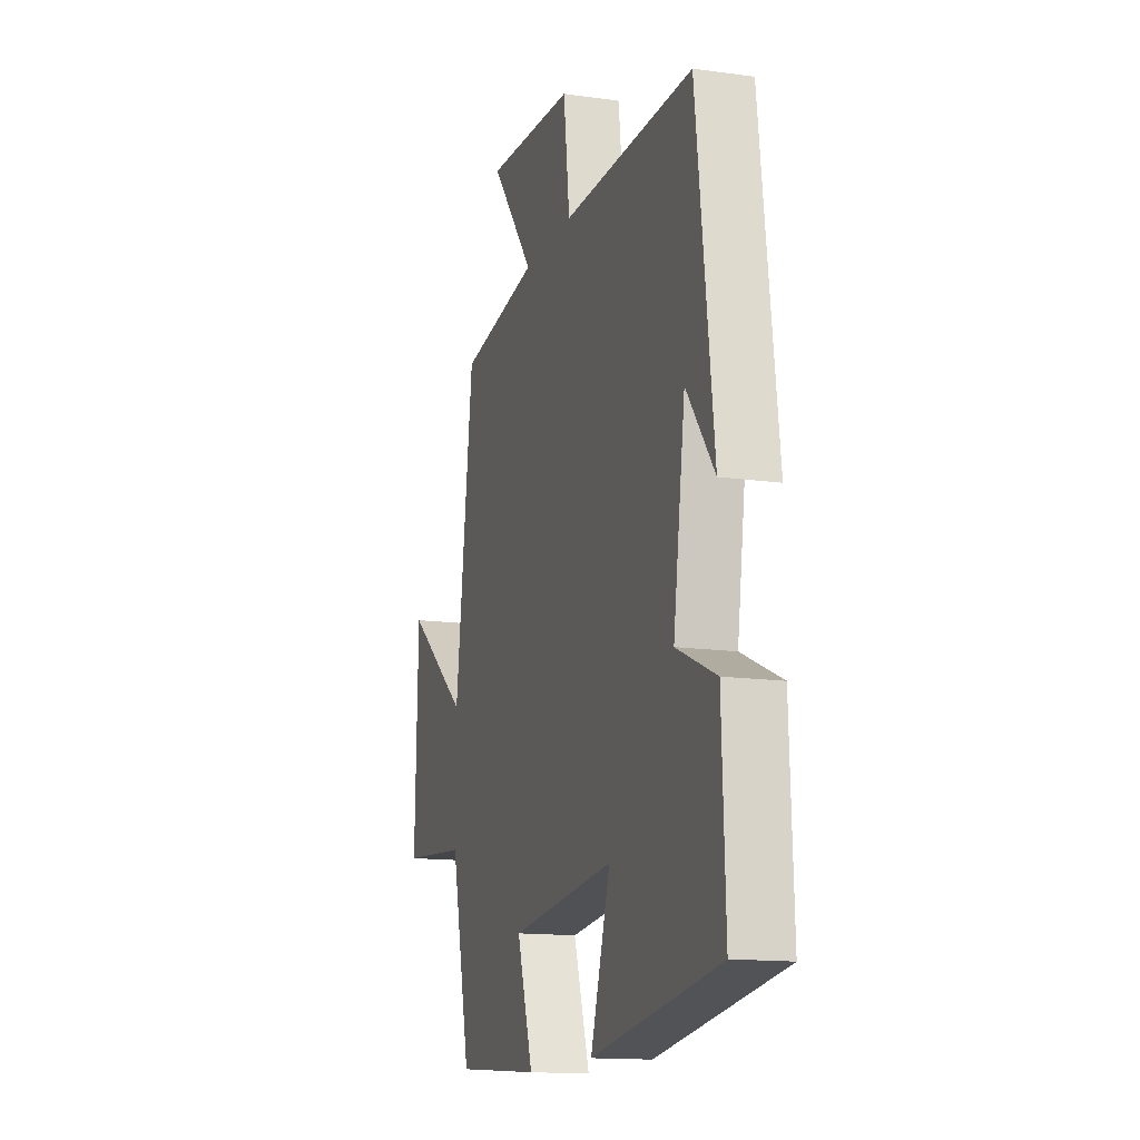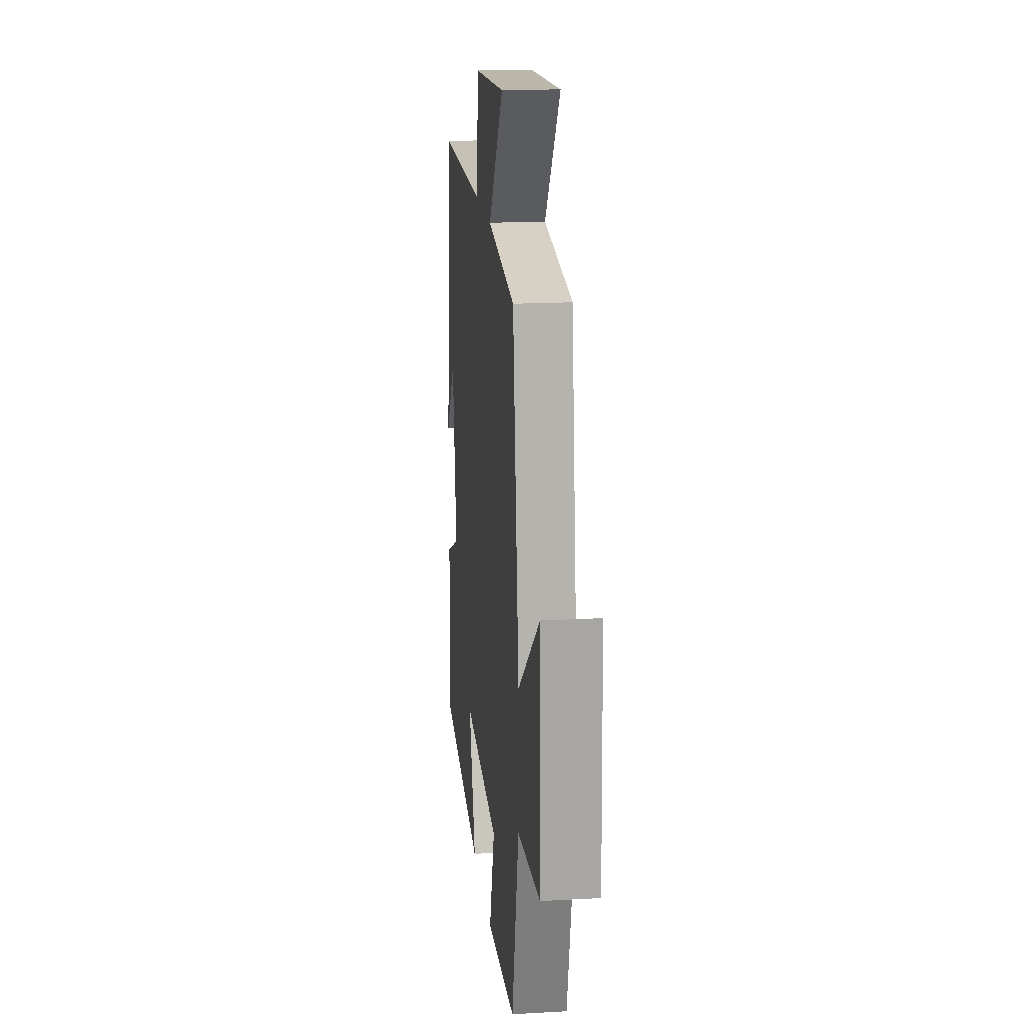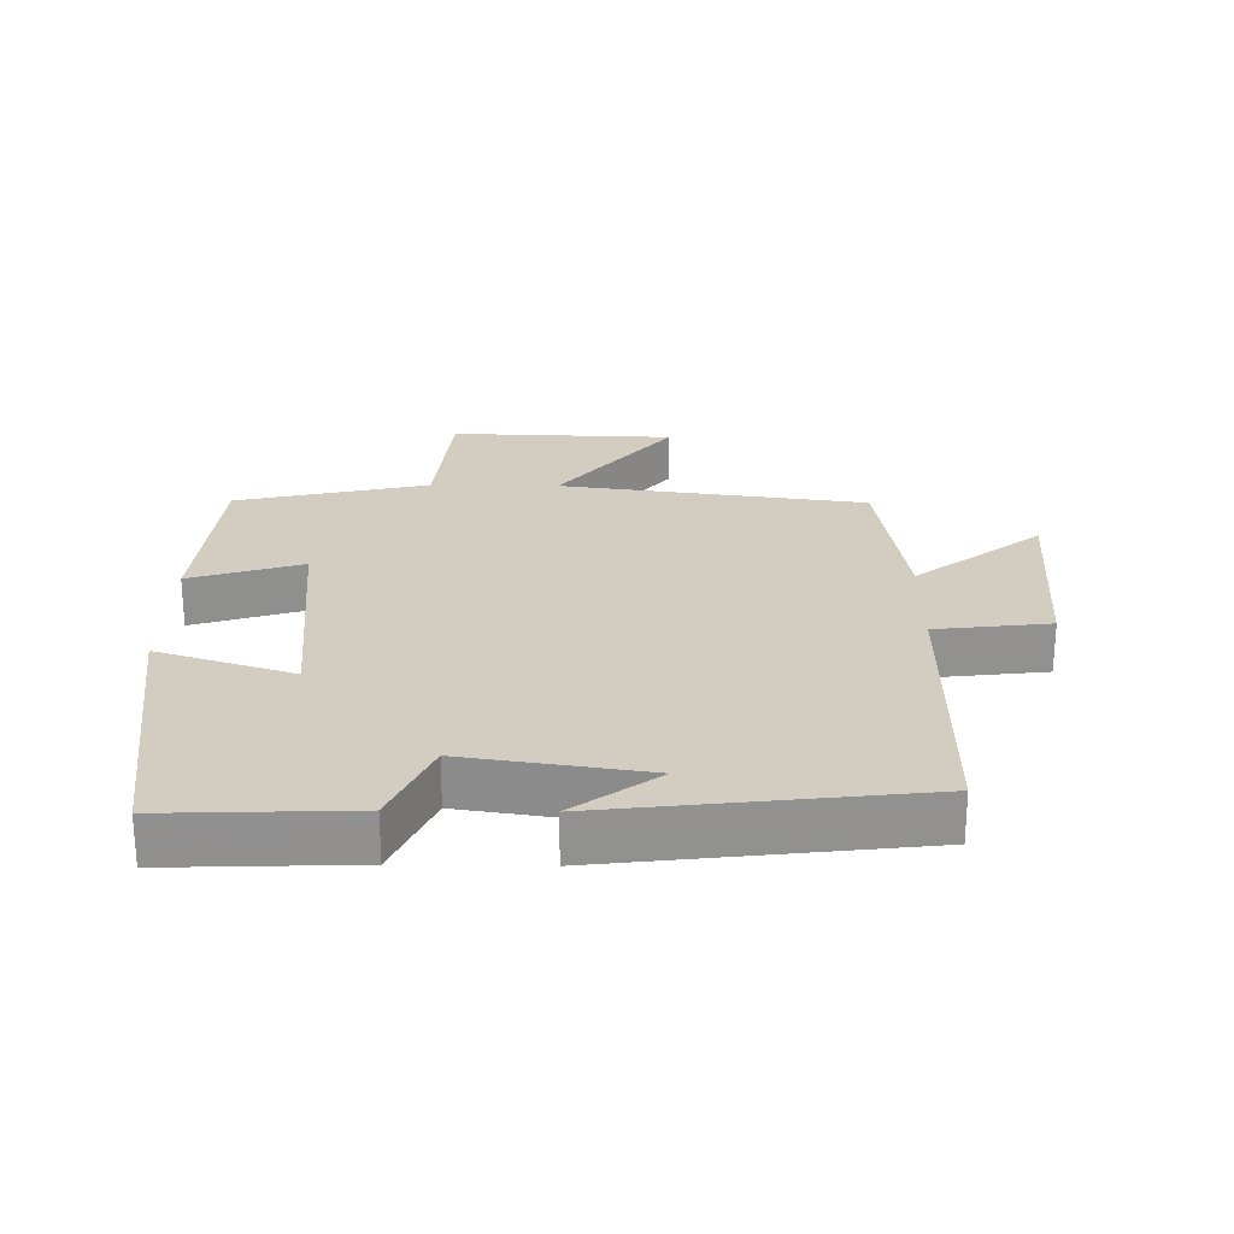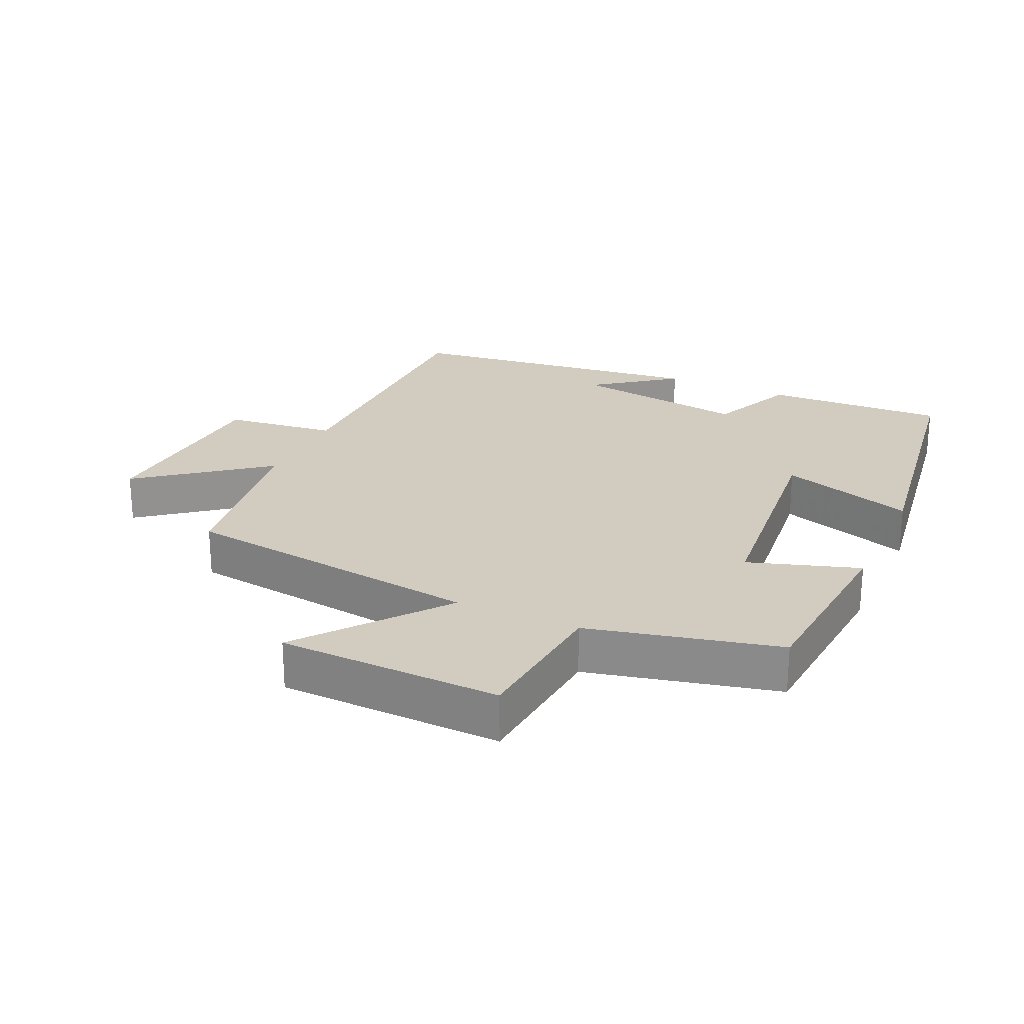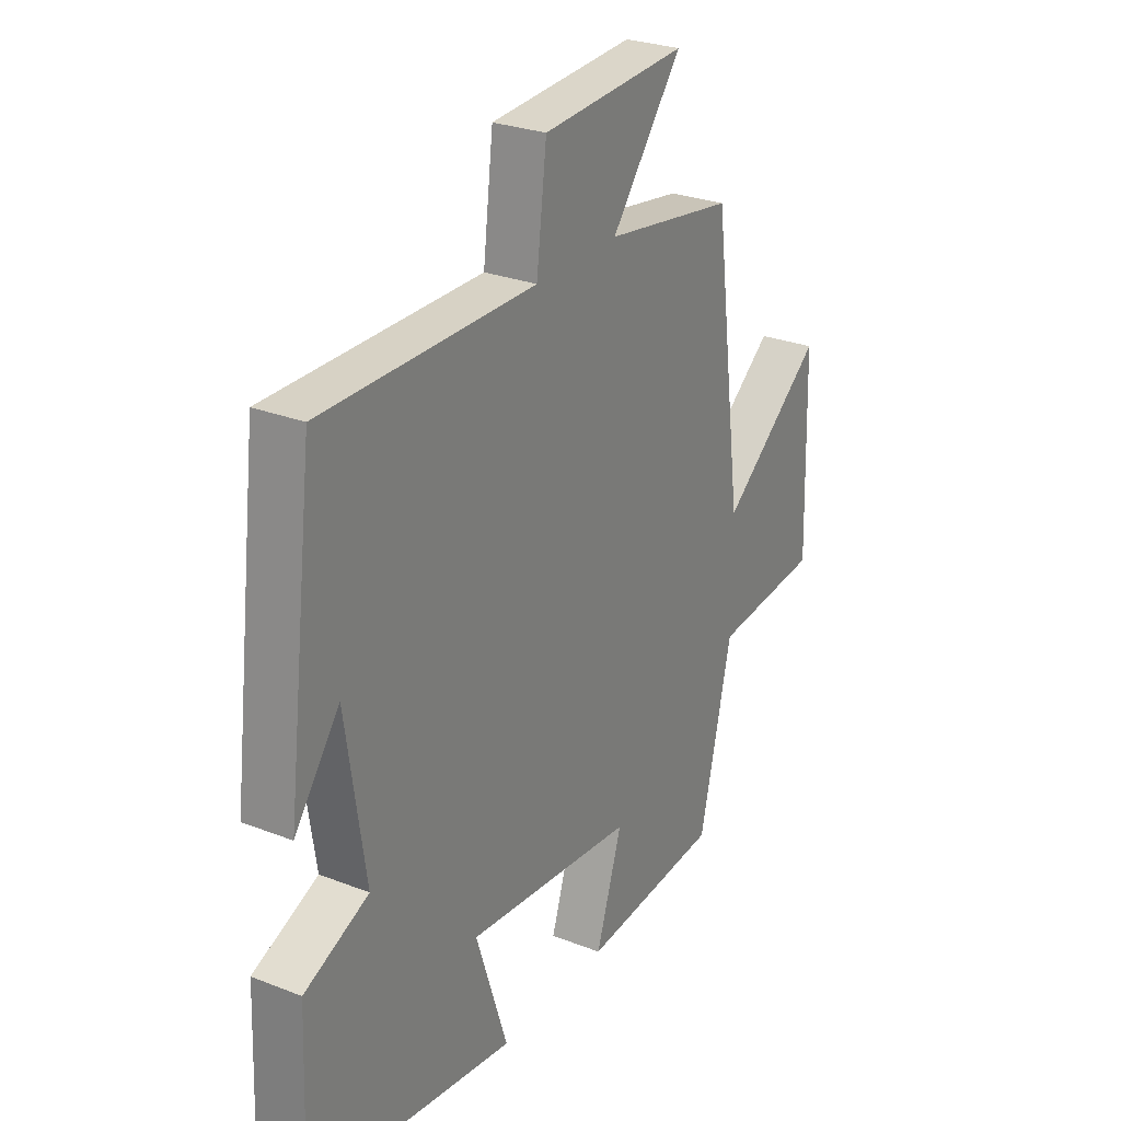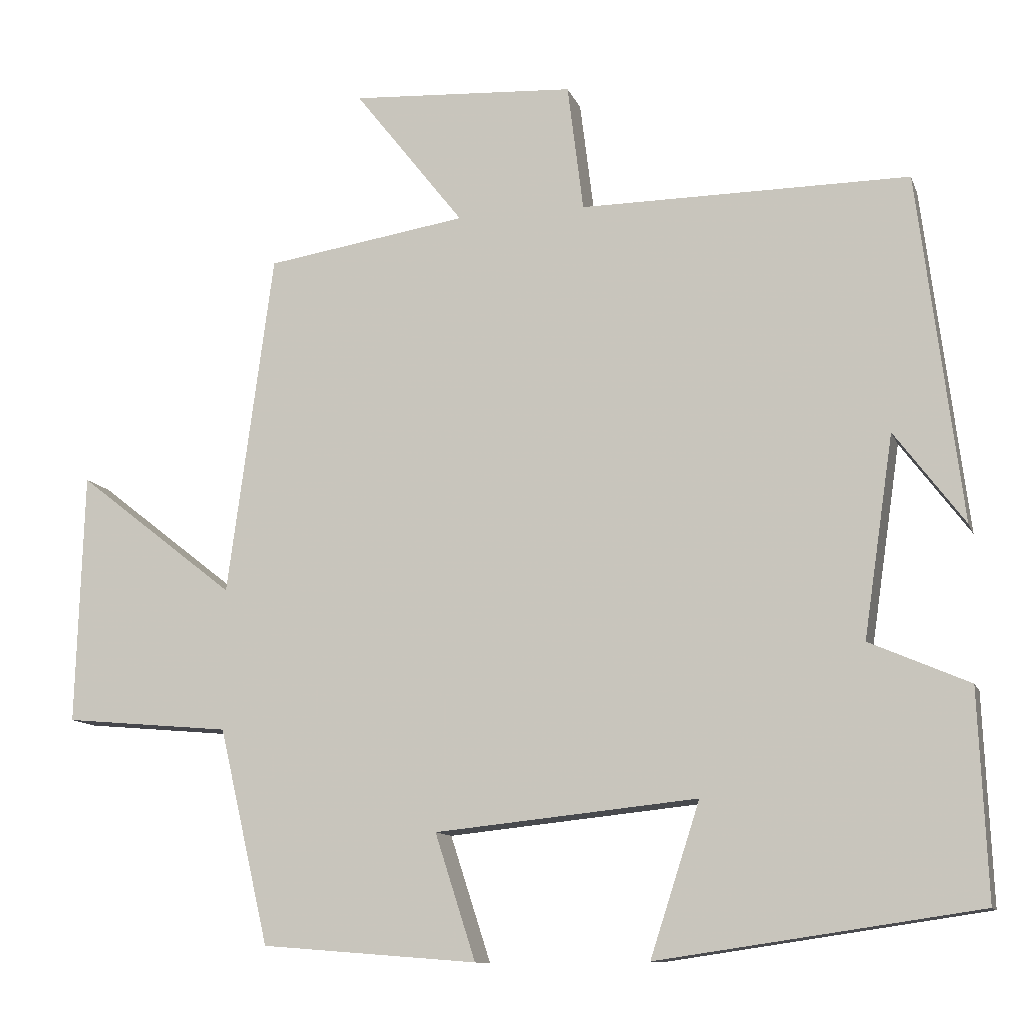
<metadata>
{"format":"obj","ext":"obj","renderer":"f3d","projection":"perspective","resolution":1024,"background":"white","views":[{"elev":-14.3,"azim":-107.2,"up":"+Z"},{"elev":18.0,"azim":83.8,"up":"+Z"},{"elev":24.4,"azim":-89.1,"up":"+Y"},{"elev":24.1,"azim":114.6,"up":"+Y"},{"elev":27.4,"azim":-59.0,"up":"+Z"},{"elev":-11.4,"azim":-164.3,"up":"+Z"}]}
</metadata>
<code>
v -0.511 0.07 -0.438
v -0.5 0.07 -0.163
v -0.367 0.07 -0.105
v -0.407 0.07 0.163
v -0.5 0.07 0.039
v -0.443 0.07 0.502
v -0.004 0.07 0.5
v 0.017 0.07 0.67
v 0.317 0.07 0.688
v 0.17 0.07 0.5
v 0.439 0.07 0.458
v 0.5 0.07 0
v 0.712 0.07 0.166
v 0.722 0.07 -0.17
v 0.5 0.07 -0.19
v 0.433 0.07 -0.477
v 0.145 0.07 -0.5
v 0.199 0.07 -0.333
v -0.151 0.07 -0.297
v -0.085 0.07 -0.5
v -0.511 0 -0.438
v -0.5 0 -0.163
v -0.367 0 -0.105
v -0.407 0 0.163
v -0.5 0 0.039
v -0.443 0 0.502
v -0.004 0 0.5
v 0.017 0 0.67
v 0.317 0 0.688
v 0.17 0 0.5
v 0.439 0 0.458
v 0.5 0 0
v 0.712 0 0.166
v 0.722 0 -0.17
v 0.5 0 -0.19
v 0.433 0 -0.477
v 0.145 0 -0.5
v 0.199 0 -0.333
v -0.151 0 -0.297
v -0.085 0 -0.5
f 19 20 1 2
f 18 19 2 3
f 15 16 17 18
f 15 18 3 4
f 12 13 14 15
f 10 11 12 15
f 10 15 4
f 7 8 9 10
f 7 10 4
f 6 7 4
f 4 5 6
f 22 21 40 39
f 23 22 39 38
f 38 37 36 35
f 24 23 38 35
f 35 34 33 32
f 35 32 31 30
f 24 35 30
f 30 29 28 27
f 24 30 27
f 24 27 26
f 26 25 24
f 1 21 22 2
f 2 22 23 3
f 3 23 24 4
f 4 24 25 5
f 5 25 26 6
f 6 26 27 7
f 7 27 28 8
f 8 28 29 9
f 9 29 30 10
f 10 30 31 11
f 11 31 32 12
f 12 32 33 13
f 13 33 34 14
f 14 34 35 15
f 15 35 36 16
f 16 36 37 17
f 17 37 38 18
f 18 38 39 19
f 19 39 40 20
f 20 40 21 1

</code>
